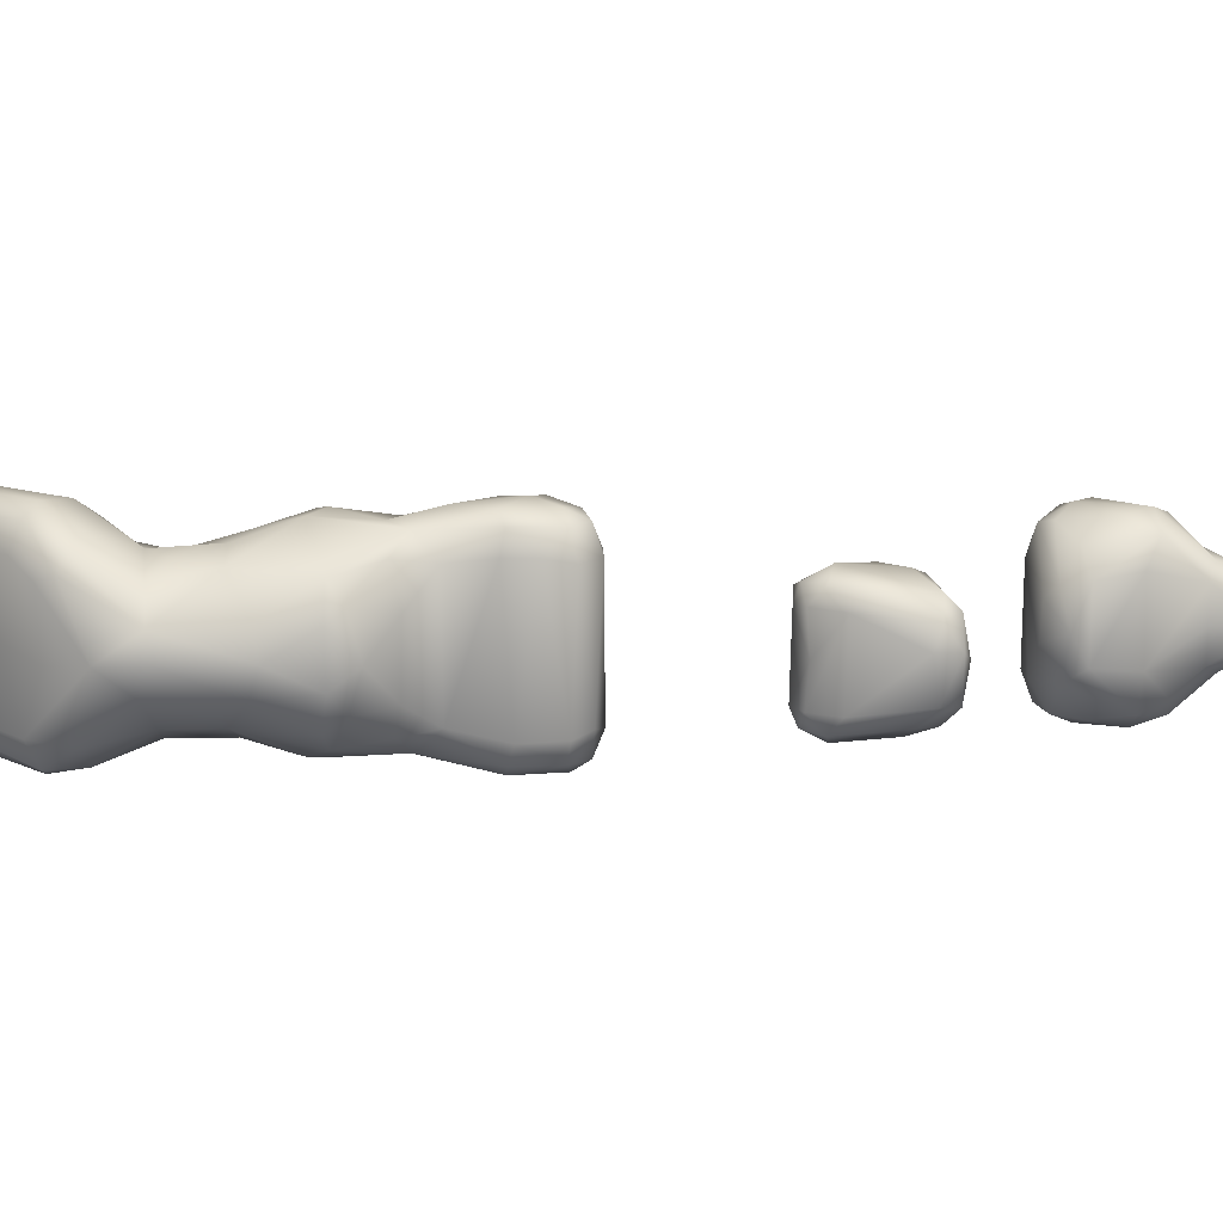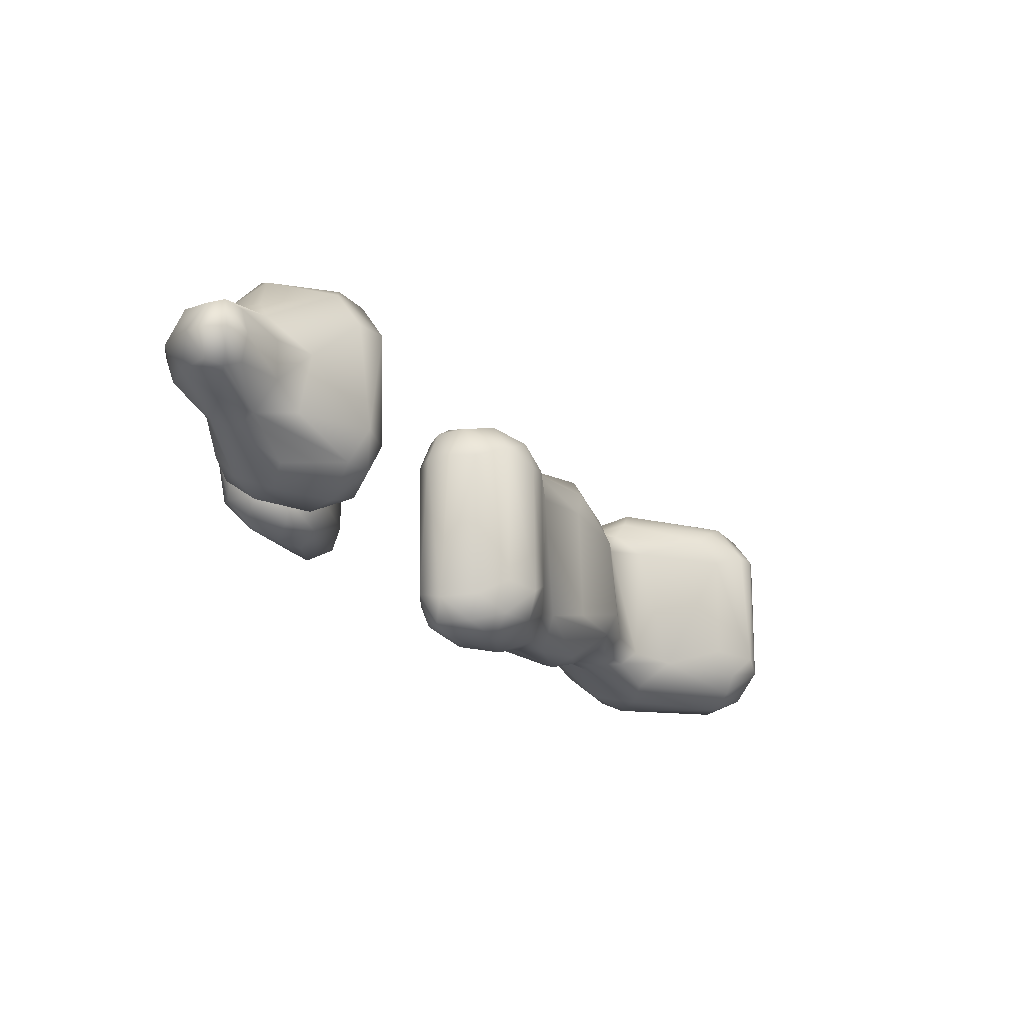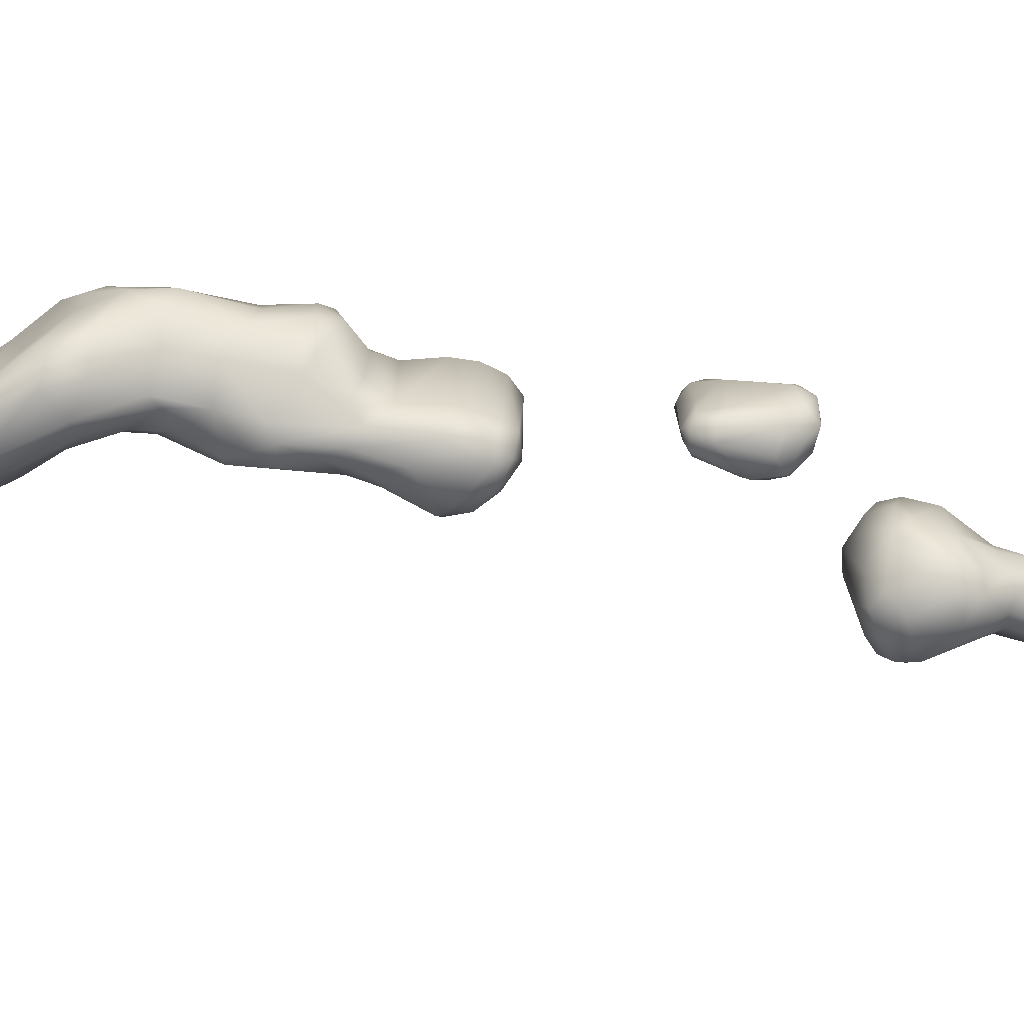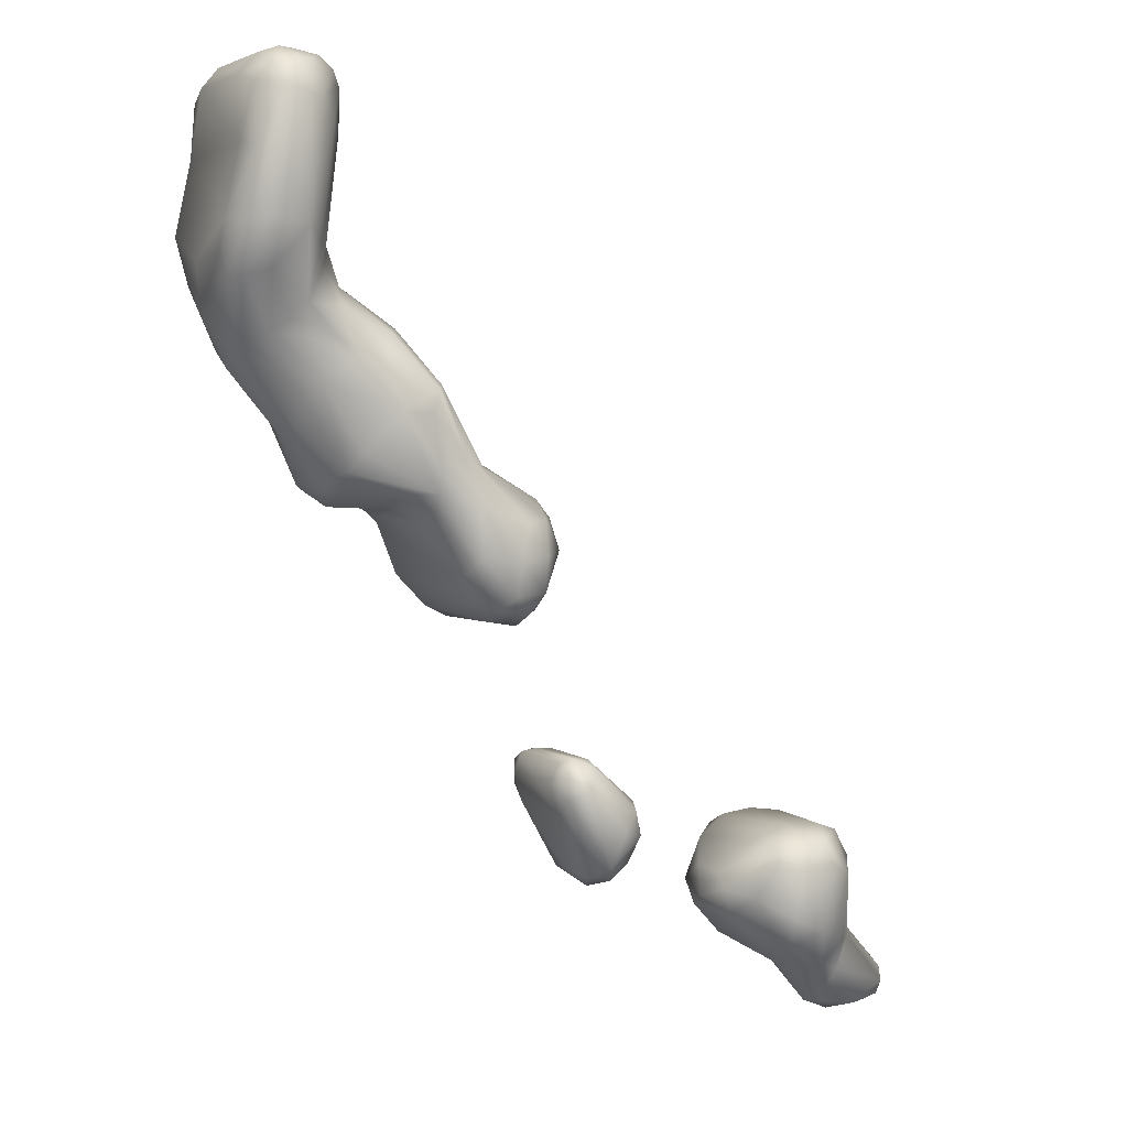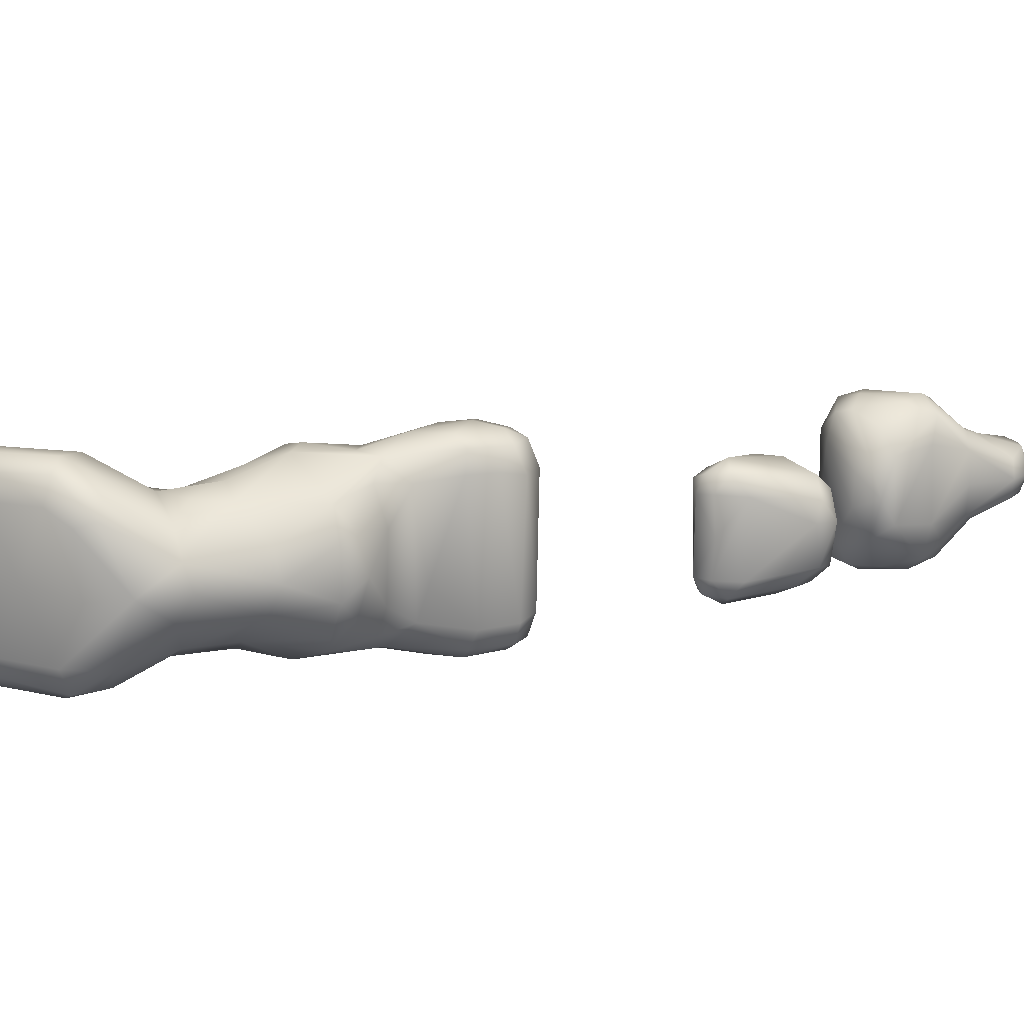
<metadata>
{"format":"obj","ext":"obj","renderer":"f3d","projection":"perspective","resolution":1024,"background":"white","views":[{"elev":14.3,"azim":-54.7,"up":"+Z"},{"elev":-15.6,"azim":61.7,"up":"+Z"},{"elev":-68.5,"azim":-64.9,"up":"+Z"},{"elev":3.9,"azim":-25.5,"up":"+Y"},{"elev":15.1,"azim":-73.5,"up":"+Z"}]}
</metadata>
<code>
v 8478 4636 5541 1
v 8420 4677 5545 1
v 8435 4728 5540 1
v 8501 4688 5542 1
v 8386 4788 5560 1
v 8479 4724 5545 1
v 8207 5078 5543 1
v 8169 5033 5553 1
v 8155 5088 5540 1
v 8209 5223 5544 1
v 8170 5233 5544 1
v 8934 4189 5569 1
v 8890 4186 5568 1
v 8888 4252 5562 1
v 8847 4218 5581 1
v 8928 4260 5566 1
v 8851 4263 5579 1
v 8910 4295 5578 1
v 8483 4611 5559 1
v 8448 4617 5560 1
v 8513 4645 5559 1
v 8407 4665 5560 1
v 8530 4688 5570 1
v 8372 4761 5566 1
v 8514 4732 5567 1
v 8422 4789 5564 1
v 8281 4800 5585 1
v 8313 4865 5559 1
v 8340 4865 5551 1
v 8384 4826 5560 1
v 8373 4878 5561 1
v 8341 4899 5559 1
v 8226 4984 5580 1
v 8249 4978 5583 1
v 8131 5069 5553 1
v 8233 5074 5562 1
v 8142 5170 5562 1
v 8239 5224 5564 1
v 8144 5238 5571 1
v 8163 5267 5563 1
v 8206 5265 5561 1
v 8913 4152 5582 1
v 8861 4164 5592 1
v 8965 4132 5618 1
v 8963 4185 5589 1
v 8972 4260 5598 1
v 8868 4292 5584 1
v 8955 4291 5595 1
v 8634 4320 5597 1
v 8583 4382 5592 1
v 8626 4354 5595 1
v 8466 4594 5598 1
v 8441 4608 5589 1
v 8501 4606 5589 1
v 8401 4650 5589 1
v 8528 4648 5593 1
v 8369 4719 5602 1
v 8532 4732 5605 1
v 8335 4758 5591 1
v 8460 4782 5595 1
v 8429 4816 5602 1
v 8227 4891 5606 1
v 8275 4920 5580 1
v 8353 4948 5604 1
v 8185 4950 5605 1
v 8339 4940 5584 1
v 8286 4980 5591 1
v 8129 5013 5587 1
v 8258 5028 5587 1
v 8111 5073 5592 1
v 8250 5114 5598 1
v 8132 5168 5590 1
v 8256 5224 5589 1
v 8238 5277 5600 1
v 8212 5286 5596 1
v 8167 5282 5595 1
v 8948 4111 5630 1
v 8887 4141 5609 1
v 8990 4142 5630 1
v 8804 4227 5629 1
v 8831 4280 5622 1
v 8636 4279 5615 1
v 8608 4294 5616 1
v 8666 4317 5610 1
v 8868 4308 5619 1
v 8952 4308 5627 1
v 8914 4312 5614 1
v 8560 4370 5607 1
v 8652 4362 5609 1
v 8559 4404 5610 1
v 8584 4414 5608 1
v 8538 4689 5614 1
v 8331 4744 5631 1
v 8263 4759 5632 1
v 8258 4790 5609 1
v 8510 4757 5619 1
v 8396 4883 5616 1
v 8285 5009 5619 1
v 8256 5054 5607 1
v 8264 5195 5622 1
v 8140 5253 5614 1
v 8257 5257 5617 1
v 9004 4097 5636 1
v 9016 4052 5654 1
v 9059 4080 5652 1
v 8923 4115 5640 1
v 8847 4152 5646 1
v 8805 4196 5652 1
v 8991 4193 5638 1
v 8983 4280 5635 1
v 8635 4254 5639 1
v 8603 4263 5645 1
v 8664 4278 5640 1
v 8679 4315 5635 1
v 8560 4349 5630 1
v 8677 4342 5647 1
v 8548 4389 5632 1
v 8657 4373 5644 1
v 8560 4416 5632 1
v 8602 4417 5634 1
v 8577 4420 5639 1
v 8242 4769 5660 1
v 8212 4848 5646 1
v 8143 4935 5649 1
v 8346 4969 5637 1
v 8115 4974 5684 1
v 8967 4060 5658 1
v 9055 4060 5658 1
v 9058 4100 5659 1
v 9008 4161 5665 1
v 8801 4253 5672 1
v 8270 4743 5687 1
v 8111 5039 5676 1
v 8131 5127 5686 1
v 8993 4040 5688 1
v 9044 4043 5688 1
v 8957 4055 5688 1
v 9067 4054 5688 1
v 8913 4111 5687 1
v 9075 4076 5688 1
v 9069 4102 5687 1
v 8994 4206 5704 1
v 8795 4213 5689 1
v 8620 4245 5702 1
v 8593 4267 5704 1
v 8650 4254 5686 1
v 8679 4296 5708 1
v 8984 4265 5752 1
v 8848 4297 5750 1
v 8681 4319 5733 1
v 8966 4300 5750 1
v 8888 4312 5757 1
v 8935 4312 5758 1
v 8561 4346 5740 1
v 8553 4387 5686 1
v 8562 4414 5739 1
v 8448 4602 5778 1
v 8484 4596 5780 1
v 8419 4628 5786 1
v 8526 4645 5782 1
v 8331 4741 5730 1
v 8212 4831 5687 1
v 8441 4798 5761 1
v 8144 4912 5688 1
v 8133 5171 5783 1
v 8139 5253 5762 1
v 8252 5264 5772 1
v 8164 5280 5763 1
v 8181 5285 5784 1
v 8210 5288 5753 1
v 9010 4159 5708 1
v 8803 4251 5720 1
v 8395 4663 5786 1
v 8340 4961 5743 1
v 8240 5074 5763 1
v 9016 4052 5721 1
v 8965 4059 5715 1
v 9055 4060 5717 1
v 8922 4115 5733 1
v 9059 4079 5724 1
v 9060 4098 5716 1
v 8850 4156 5754 1
v 8812 4198 5745 1
v 8802 4232 5739 1
v 8605 4262 5733 1
v 8635 4257 5740 1
v 8661 4276 5736 1
v 8667 4359 5739 1
v 8547 4389 5744 1
v 8600 4418 5744 1
v 8574 4421 5757 1
v 8509 4615 5782 1
v 8536 4689 5795 1
v 8370 4721 5777 1
v 8532 4729 5774 1
v 8265 4759 5745 1
v 8245 4773 5730 1
v 8513 4752 5777 1
v 8215 4842 5730 1
v 8148 4927 5724 1
v 8400 4875 5762 1
v 8119 5019 5772 1
v 8112 5048 5764 1
v 8264 5009 5754 1
v 8113 5083 5786 1
v 8263 5195 5759 1
v 8258 5243 5775 1
v 8233 5279 5773 1
v 8946 4120 5753 1
v 8974 4109 5745 1
v 8994 4152 5739 1
v 8879 4154 5788 1
v 8976 4152 5759 1
v 8829 4223 5778 1
v 8626 4274 5759 1
v 8857 4288 5789 1
v 8559 4370 5768 1
v 8665 4317 5766 1
v 8660 4350 5763 1
v 8561 4404 5766 1
v 8601 4409 5765 1
v 8333 4760 5784 1
v 8266 4788 5774 1
v 8234 4898 5776 1
v 8175 4952 5765 1
v 8133 5018 5797 1
v 8323 4955 5778 1
v 8938 4174 5800 1
v 8963 4247 5790 1
v 8851 4265 5795 1
v 8637 4319 5777 1
v 8924 4296 5796 1
v 8584 4379 5784 1
v 8626 4353 5780 1
v 8433 4791 5799 1
v 8380 4893 5794 1
v 8281 4811 5793 1
v 8222 4948 5780 1
v 8258 4985 5778 1
v 8234 5034 5787 1
v 8249 5172 5795 1
v 8145 5239 5805 1
v 8165 5267 5812 1
v 8912 4179 5809 1
v 8873 4197 5805 1
v 8933 4263 5806 1
v 8885 4260 5810 1
v 8447 4618 5815 1
v 8483 4611 5816 1
v 8505 4639 5823 1
v 8407 4665 5816 1
v 8371 4761 5809 1
v 8511 4729 5813 1
v 8369 4886 5816 1
v 8408 4802 5811 1
v 8322 4860 5819 1
v 8273 4925 5791 1
v 8310 4917 5802 1
v 8214 4988 5787 1
v 8161 5026 5813 1
v 8222 5058 5812 1
v 8131 5080 5821 1
v 8143 5166 5815 1
v 8239 5201 5812 1
v 8222 5227 5824 1
v 8205 5266 5814 1
v 8464 4636 5832 1
v 8419 4684 5831 1
v 8504 4684 5831 1
v 8479 4725 5830 1
v 8417 4745 5829 1
v 8372 4796 5814 1
v 8358 4861 5822 1
v 8201 5075 5832 1
v 8161 5084 5836 1
v 8172 5233 5831 1
v 8199 5226 5832 1
v 8466 4678 5838 1
f 3 1 2
f 1 20 2
f 2 20 22
f 20 55 22
f 22 55 57
f 55 173 57
f 57 173 194
f 173 251 194
f 194 251 252
f 251 268 252
f 252 268 271
f 268 278 271
f 271 278 270
f 278 269 270
f 270 269 253
f 269 193 253
f 253 193 195
f 193 58 195
f 195 58 96
f 58 25 96
f 96 25 60
f 25 26 60
f 60 26 61
f 26 30 61
f 61 30 31
f 30 29 31
f 31 29 32
f 29 28 32
f 32 28 63
f 28 62 63
f 63 62 65
f 62 123 65
f 65 123 124
f 123 164 124
f 124 164 126
f 164 200 126
f 126 200 202
f 200 226 202
f 202 226 262
f 226 275 262
f 262 275 276
f 275 277 276
f 276 277 266
f 277 265 266
f 266 265 167
f 265 207 167
f 167 207 102
f 207 206 102
f 102 206 100
f 206 71 100
f 100 71 73
f 71 38 73
f 73 38 74
f 38 41 74
f 74 41 75
f 41 40 75
f 75 40 76
f 40 101 76
f 76 101 166
f 101 165 166
f 166 165 242
f 165 263 242
f 242 263 276
f 263 262 276
f 1 3 4
f 3 6 4
f 4 6 25
f 6 26 25
f 2 5 3
f 5 26 3
f 3 26 6
f 9 7 8
f 7 33 8
f 8 33 65
f 33 63 65
f 7 9 10
f 9 11 10
f 10 11 41
f 11 40 41
f 14 12 13
f 12 42 13
f 13 42 43
f 42 78 43
f 43 78 107
f 78 106 107
f 107 106 139
f 106 137 139
f 139 137 179
f 137 177 179
f 179 177 209
f 177 210 209
f 209 210 213
f 210 211 213
f 213 211 229
f 211 148 229
f 229 148 151
f 148 110 151
f 151 110 86
f 110 48 86
f 86 48 18
f 48 16 18
f 18 16 14
f 16 12 14
f 13 15 14
f 15 17 14
f 14 17 47
f 17 81 47
f 47 81 85
f 81 149 85
f 85 149 152
f 149 216 152
f 152 216 232
f 216 247 232
f 232 247 246
f 247 244 246
f 246 244 228
f 244 209 228
f 228 209 213
f 1 19 20
f 19 52 20
f 20 52 53
f 52 157 53
f 53 157 159
f 157 248 159
f 159 248 251
f 248 268 251
f 1 21 19
f 21 54 19
f 19 54 52
f 54 158 52
f 52 158 157
f 158 249 157
f 157 249 248
f 249 267 248
f 248 267 268
f 267 278 268
f 1 4 21
f 4 23 21
f 21 23 56
f 23 92 56
f 56 92 160
f 92 193 160
f 160 193 250
f 193 269 250
f 250 269 278
f 2 22 24
f 22 57 24
f 24 57 59
f 57 93 59
f 59 93 94
f 93 132 94
f 94 132 122
f 132 197 122
f 122 197 162
f 197 199 162
f 162 199 200
f 199 224 200
f 200 224 225
f 224 238 225
f 225 238 259
f 238 257 259
f 259 257 239
f 257 258 239
f 239 258 227
f 258 254 227
f 227 254 236
f 254 255 236
f 236 255 235
f 255 270 235
f 235 270 253
f 2 24 5
f 24 29 5
f 5 29 30
f 4 25 23
f 25 58 23
f 23 58 92
f 58 193 92
f 24 27 28
f 27 62 28
f 24 28 29
f 30 26 5
f 33 7 34
f 7 36 34
f 34 36 69
f 36 71 69
f 69 71 99
f 71 175 99
f 99 175 204
f 175 240 204
f 204 240 239
f 240 259 239
f 9 8 35
f 8 68 35
f 35 68 70
f 68 126 70
f 70 126 133
f 126 203 133
f 133 203 205
f 203 202 205
f 205 202 262
f 9 35 37
f 35 72 37
f 37 72 39
f 72 101 39
f 39 101 40
f 7 10 36
f 10 38 36
f 36 38 71
f 9 37 11
f 37 39 11
f 11 39 40
f 41 38 10
f 42 12 44
f 12 45 44
f 44 45 79
f 45 46 79
f 79 46 109
f 46 110 109
f 109 110 142
f 110 148 142
f 142 148 211
f 13 43 15
f 43 80 15
f 15 80 17
f 80 81 17
f 45 12 46
f 12 16 46
f 46 16 48
f 14 47 18
f 47 85 18
f 18 85 87
f 85 152 87
f 87 152 153
f 152 232 153
f 153 232 151
f 232 229 151
f 51 49 50
f 49 83 50
f 50 83 88
f 83 112 88
f 88 112 115
f 112 145 115
f 115 145 154
f 145 185 154
f 154 185 217
f 185 215 217
f 217 215 233
f 215 231 233
f 233 231 234
f 231 219 234
f 234 219 221
f 219 188 221
f 221 188 190
f 188 118 190
f 190 118 120
f 118 89 120
f 120 89 91
f 89 50 91
f 91 50 90
f 50 88 90
f 90 88 117
f 88 115 117
f 117 115 154
f 20 53 55
f 53 159 55
f 55 159 173
f 159 251 173
f 21 56 54
f 56 160 54
f 54 160 192
f 160 250 192
f 192 250 249
f 250 267 249
f 24 59 27
f 59 94 27
f 27 94 95
f 94 122 95
f 95 122 123
f 122 162 123
f 123 162 164
f 162 200 164
f 31 64 61
f 64 97 61
f 61 97 163
f 97 201 163
f 163 201 235
f 201 236 235
f 31 32 64
f 32 66 64
f 64 66 67
f 66 63 67
f 67 63 34
f 63 33 34
f 32 63 66
f 8 65 68
f 65 124 68
f 68 124 126
f 34 69 67
f 69 98 67
f 67 98 64
f 98 125 64
f 64 125 97
f 125 174 97
f 97 174 201
f 174 236 201
f 35 70 72
f 70 134 72
f 72 134 165
f 134 205 165
f 165 205 263
f 205 262 263
f 42 44 77
f 44 103 77
f 77 103 104
f 103 105 104
f 104 105 128
f 105 138 128
f 128 138 136
f 138 178 136
f 136 178 176
f 178 180 176
f 176 180 210
f 180 211 210
f 49 82 83
f 82 111 83
f 83 111 112
f 111 144 112
f 112 144 145
f 144 185 145
f 49 84 82
f 84 113 82
f 82 113 111
f 113 146 111
f 111 146 144
f 146 186 144
f 144 186 185
f 186 215 185
f 18 87 86
f 87 153 86
f 86 153 151
f 84 49 89
f 49 51 89
f 89 51 50
f 27 95 62
f 95 123 62
f 69 99 98
f 99 204 98
f 98 204 174
f 204 227 174
f 174 227 236
f 100 73 102
f 73 74 102
f 102 74 167
f 74 208 167
f 167 208 266
f 208 169 266
f 266 169 243
f 169 168 243
f 243 168 166
f 168 76 166
f 78 42 106
f 42 77 106
f 106 77 127
f 77 104 127
f 127 104 135
f 104 136 135
f 135 136 176
f 44 79 103
f 79 105 103
f 43 107 108
f 107 182 108
f 108 182 183
f 182 212 183
f 183 212 214
f 212 245 214
f 214 245 230
f 245 247 230
f 230 247 216
f 43 108 80
f 108 143 80
f 80 143 131
f 143 172 131
f 131 172 149
f 172 216 149
f 113 84 114
f 84 89 114
f 114 89 116
f 89 118 116
f 116 118 188
f 46 48 110
f 117 119 90
f 119 91 90
f 91 119 121
f 119 156 121
f 121 156 191
f 156 220 191
f 191 220 233
f 220 217 233
f 91 121 120
f 121 190 120
f 105 79 129
f 79 130 129
f 129 130 141
f 130 171 141
f 141 171 181
f 171 211 181
f 181 211 180
f 79 109 130
f 109 142 130
f 130 142 171
f 142 211 171
f 80 131 81
f 131 149 81
f 70 133 134
f 133 205 134
f 127 135 137
f 135 177 137
f 136 104 128
f 137 106 127
f 138 105 140
f 105 129 140
f 140 129 141
f 146 113 147
f 113 114 147
f 147 114 150
f 114 116 150
f 150 116 188
f 117 154 155
f 154 189 155
f 155 189 156
f 189 220 156
f 117 155 119
f 155 156 119
f 132 93 161
f 93 57 161
f 161 57 194
f 96 60 163
f 60 61 163
f 72 165 101
f 168 169 76
f 169 170 76
f 76 170 75
f 170 74 75
f 125 98 174
f 135 176 177
f 176 210 177
f 178 138 180
f 138 140 180
f 180 140 141
f 180 141 181
f 182 107 179
f 107 139 179
f 108 183 143
f 183 184 143
f 143 184 172
f 184 216 172
f 186 146 187
f 146 147 187
f 187 147 150
f 121 191 190
f 191 221 190
f 54 192 158
f 192 249 158
f 197 132 196
f 132 161 196
f 196 161 222
f 161 194 222
f 222 194 252
f 96 198 195
f 198 253 195
f 96 163 198
f 163 235 198
f 198 235 253
f 71 206 175
f 206 241 175
f 175 241 240
f 241 261 240
f 240 261 259
f 261 274 259
f 259 274 260
f 274 275 260
f 260 275 226
f 74 170 208
f 170 169 208
f 126 202 203
f 182 179 212
f 179 209 212
f 212 209 244
f 183 214 184
f 214 230 184
f 184 230 216
f 186 187 215
f 187 218 215
f 215 218 231
f 218 219 231
f 187 150 218
f 150 188 218
f 218 188 219
f 154 217 189
f 217 220 189
f 197 196 223
f 196 222 223
f 223 222 252
f 197 223 199
f 223 224 199
f 234 221 233
f 221 191 233
f 224 223 237
f 223 252 237
f 237 252 256
f 252 272 256
f 256 272 273
f 272 255 273
f 273 255 254
f 200 225 226
f 225 260 226
f 227 204 239
f 206 207 241
f 207 264 241
f 241 264 261
f 264 274 261
f 166 242 243
f 242 276 243
f 243 276 266
f 212 244 245
f 244 247 245
f 213 229 228
f 229 246 228
f 229 232 246
f 237 256 224
f 256 257 224
f 224 257 238
f 259 260 225
f 207 265 264
f 265 274 264
f 252 271 272
f 271 255 272
f 270 255 271
f 257 256 258
f 256 254 258
f 273 254 256
f 267 250 278
f 275 274 277
f 274 265 277

</code>
